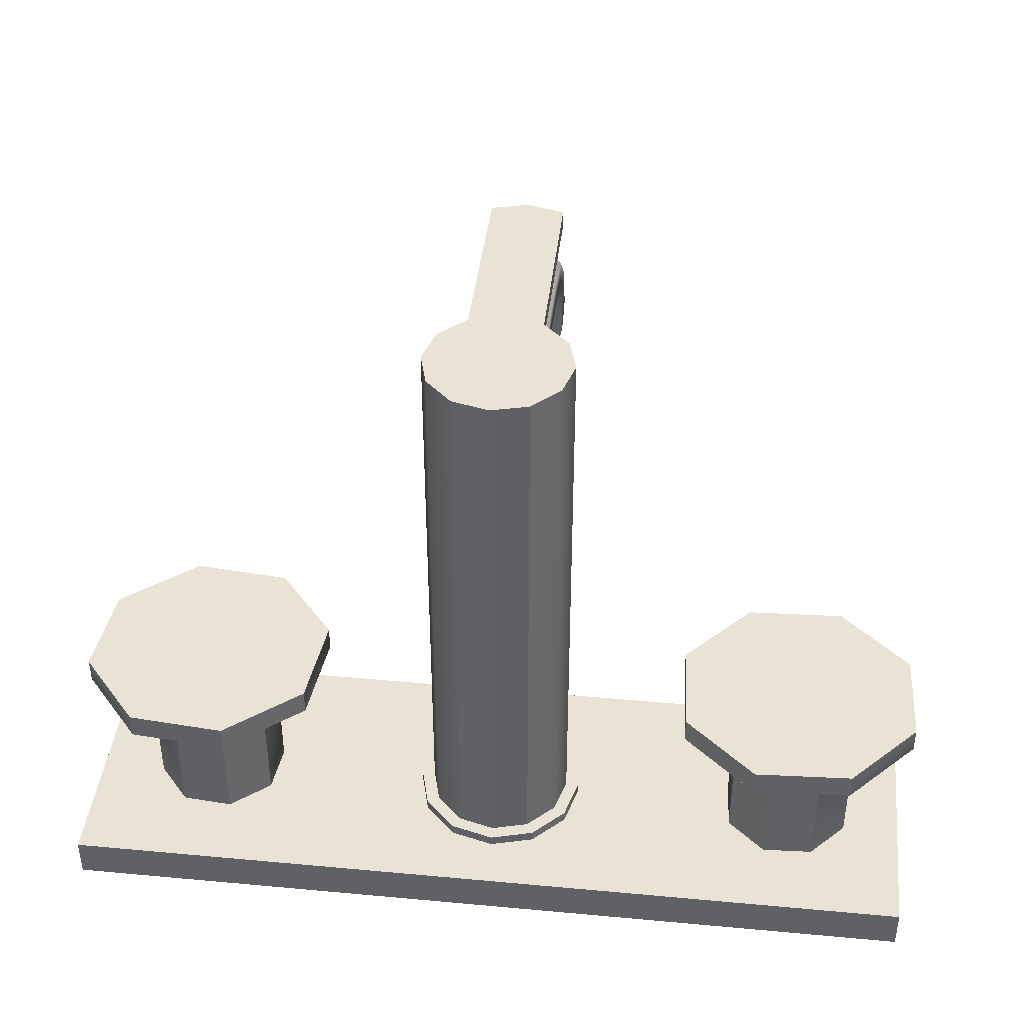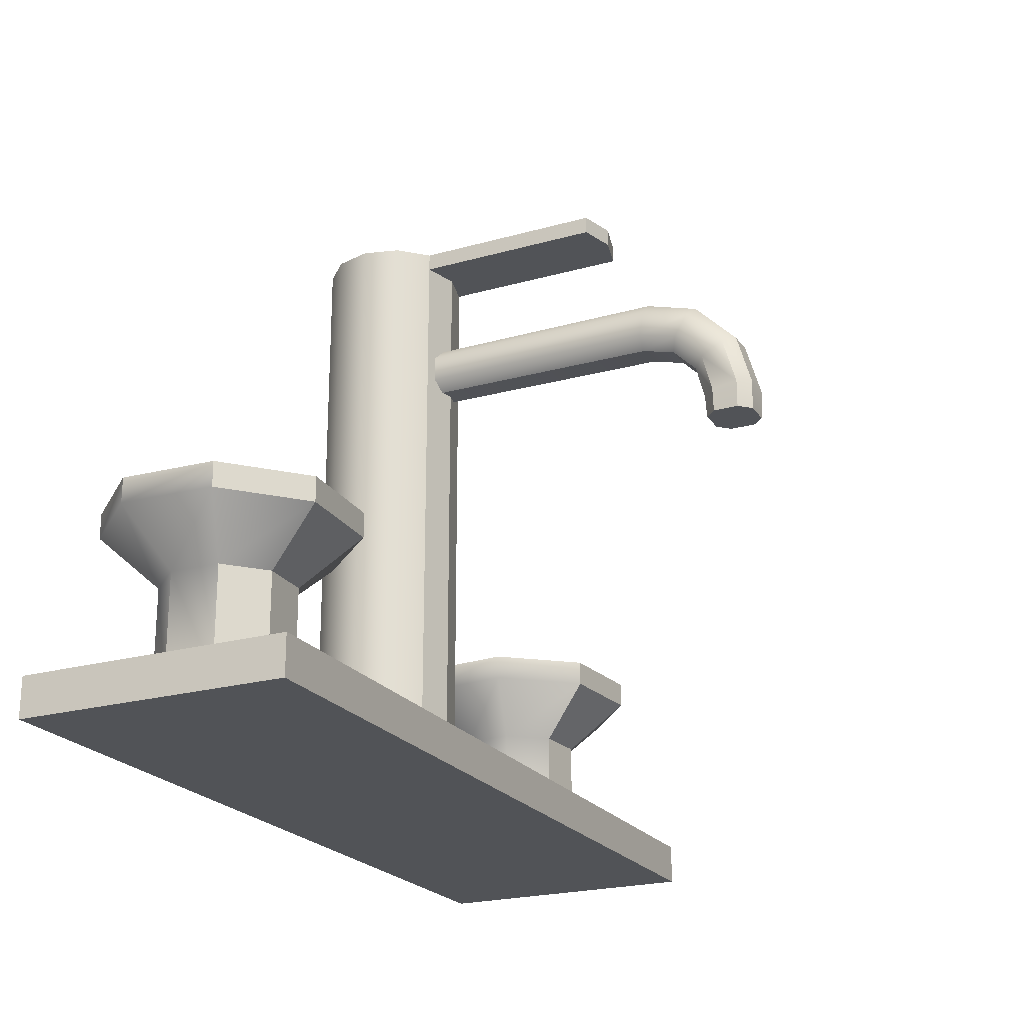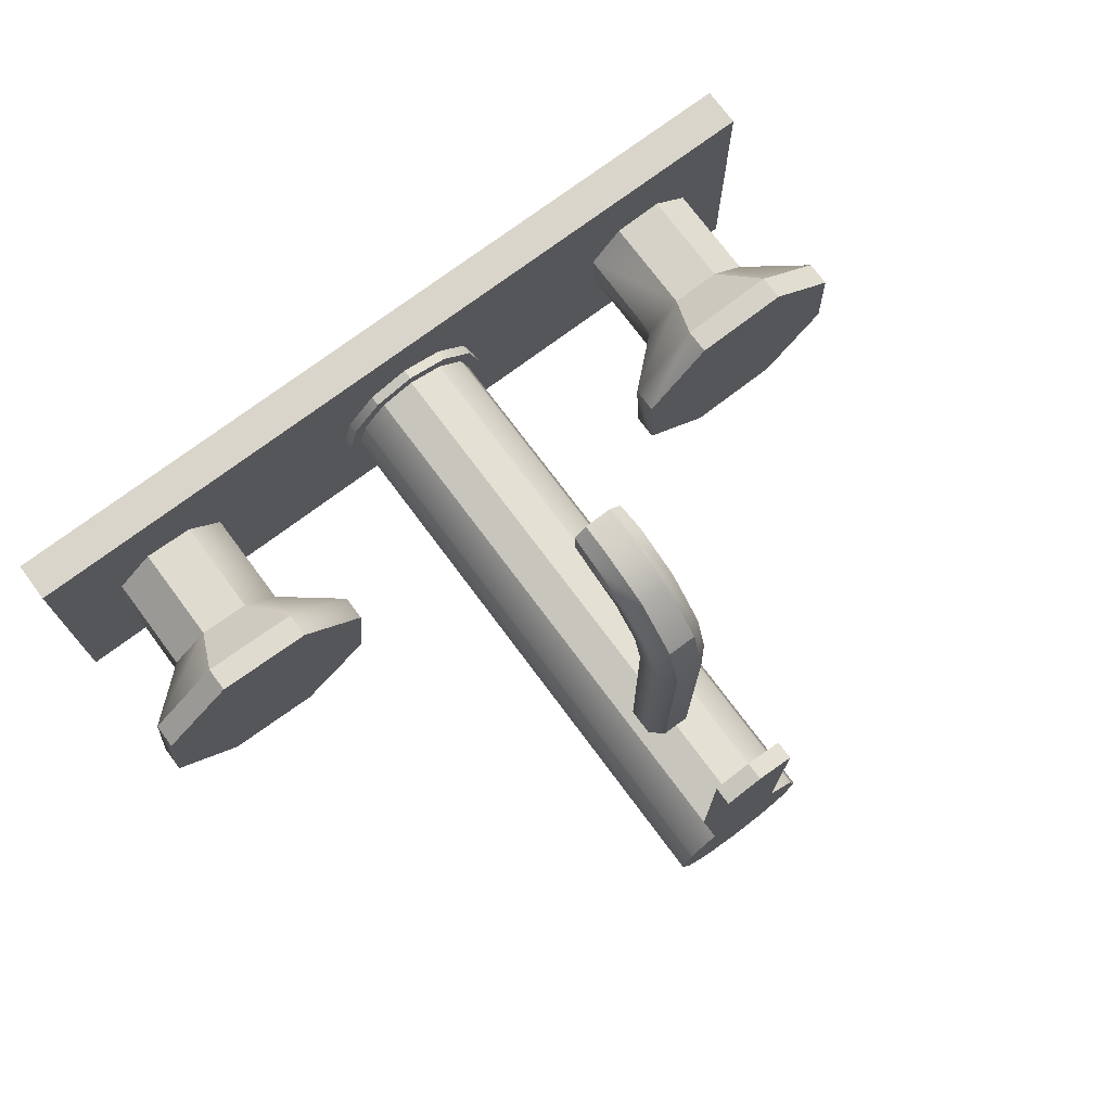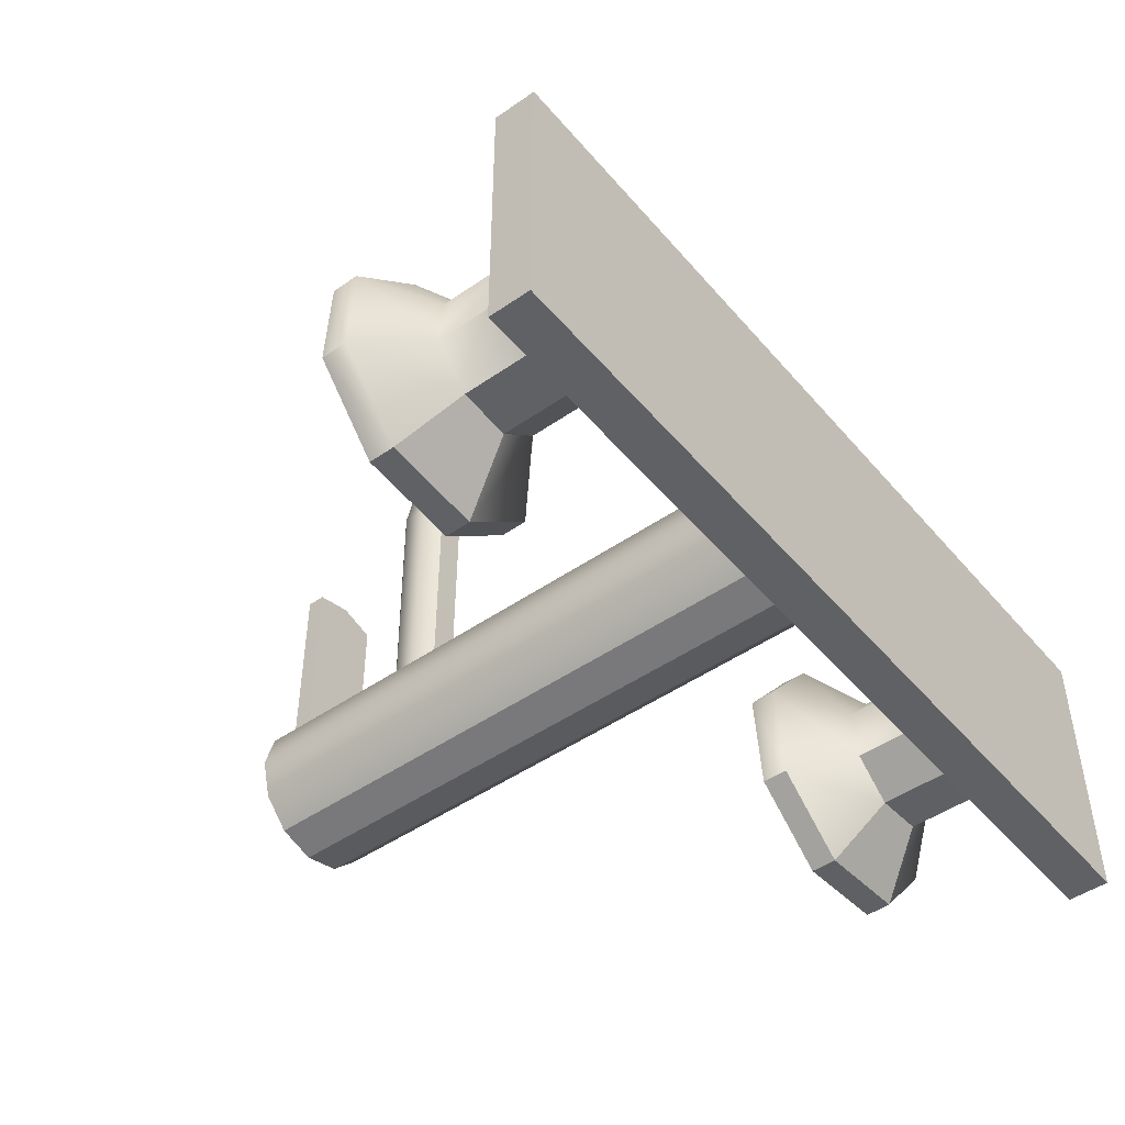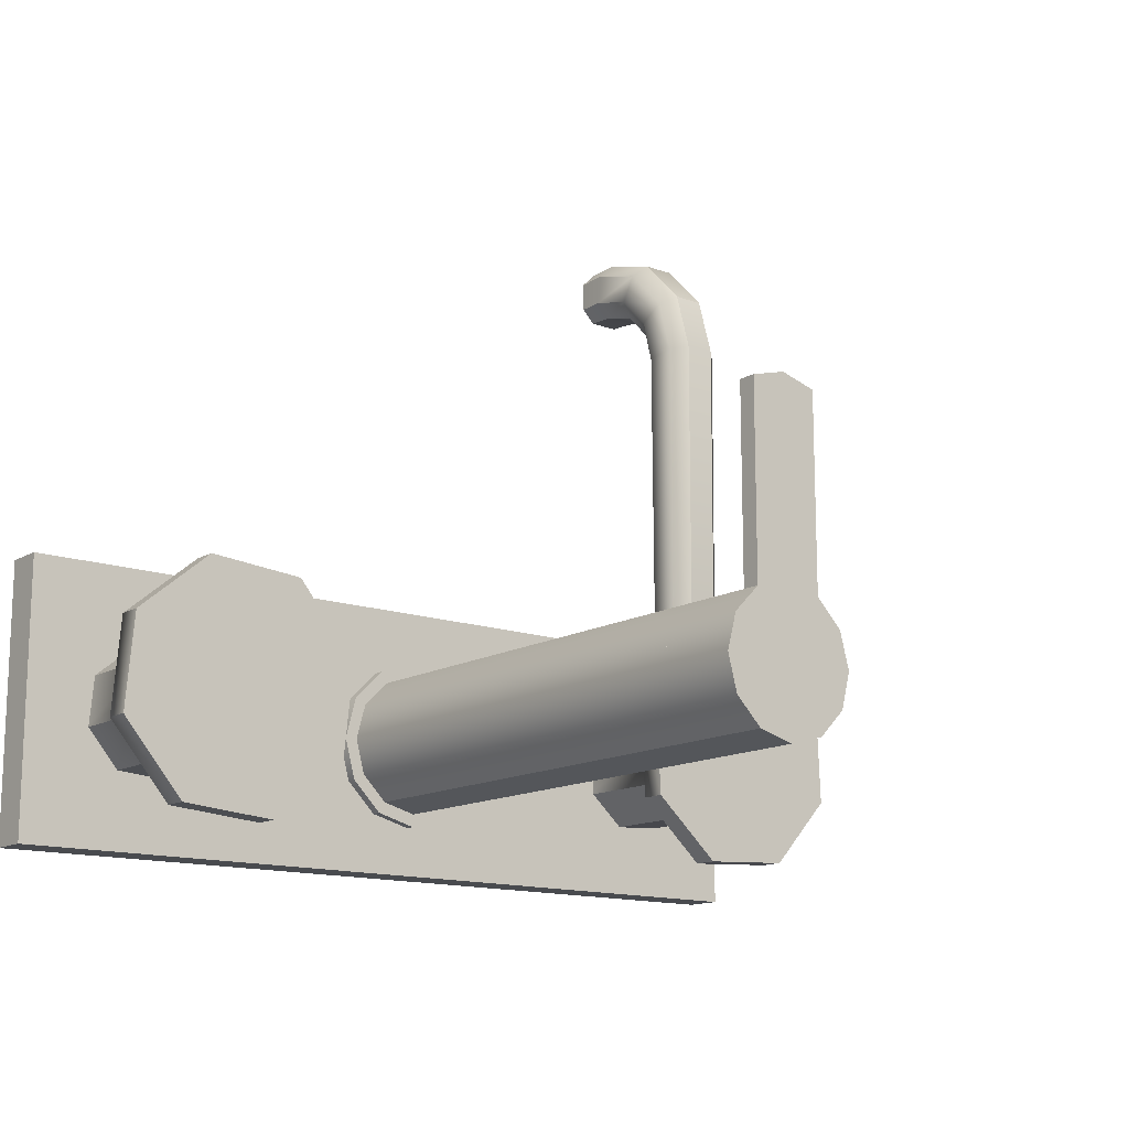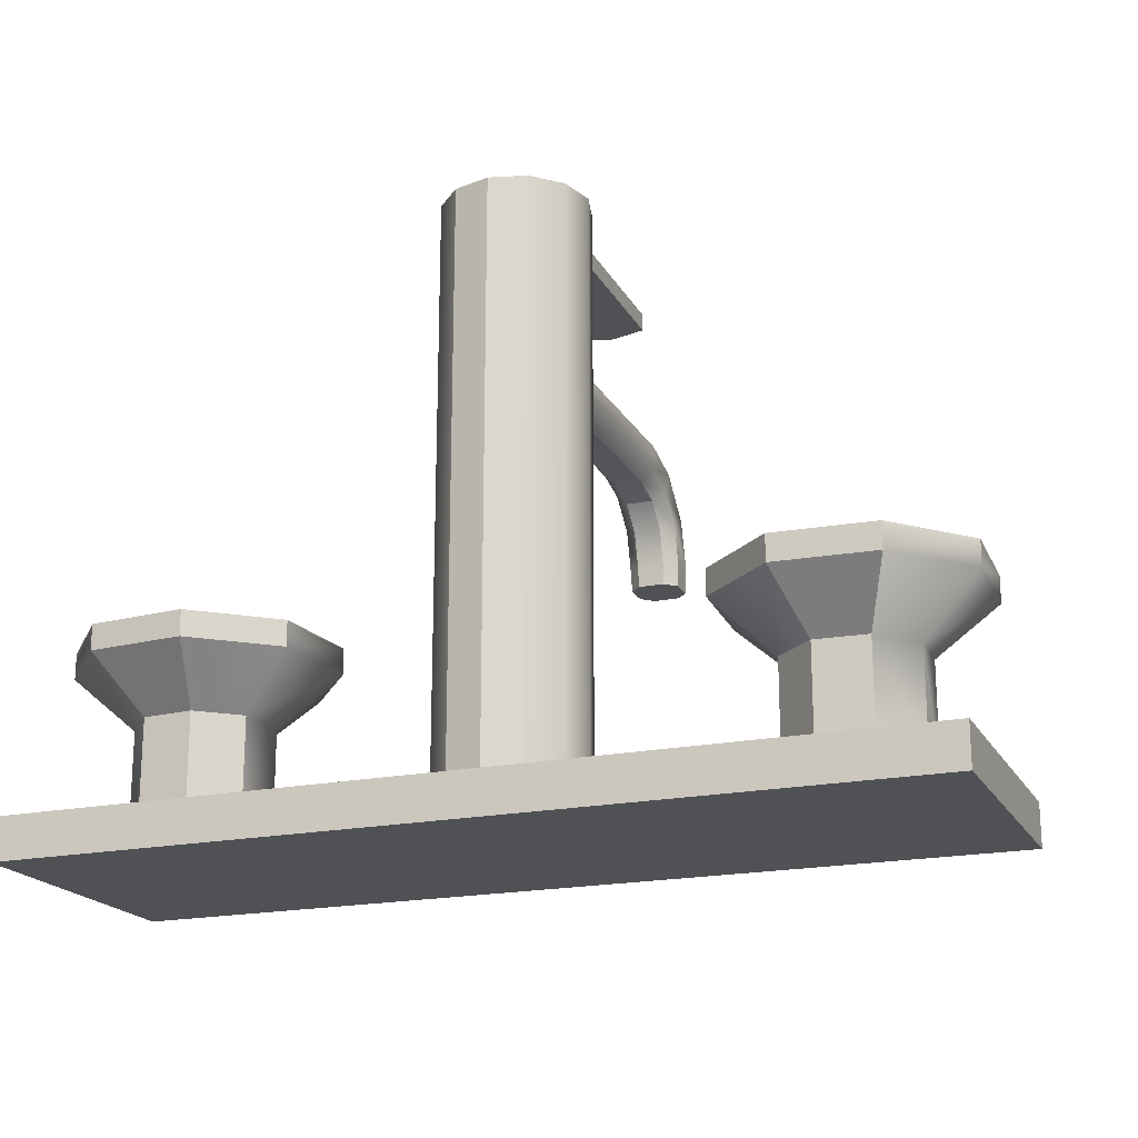
<metadata>
{"format":"obj","ext":"obj","renderer":"f3d","projection":"perspective","resolution":1024,"background":"white","views":[{"elev":41.1,"azim":-173.6,"up":"+Y"},{"elev":-22.2,"azim":-64.0,"up":"+Y"},{"elev":74.3,"azim":143.3,"up":"+Z"},{"elev":-47.5,"azim":-51.9,"up":"+Z"},{"elev":-13.8,"azim":141.6,"up":"+Z"},{"elev":-19.6,"azim":-158.9,"up":"+Y"}]}
</metadata>
<code>
o fauset.017
v -0.5892 -0.3588 -0.2962
v -0.5892 -0.3588 0.08582
v 0.5995 -0.3588 -0.2962
v 0.5995 -0.3588 0.08582
v -0.5892 -0.415 -0.2962
v -0.5892 -0.415 0.08582
v 0.5995 -0.415 -0.2962
v 0.5995 -0.415 0.08582
v 0.4641 -0.2196 -0.189
v 0.5089 -0.2196 -0.1361
v 0.503 -0.2196 -0.06674
v 0.4492 -0.2196 -0.02182
v 0.3794 -0.2196 -0.02818
v 0.335 -0.2196 -0.08186
v 0.3418 -0.2196 -0.1508
v 0.3952 -0.2196 -0.1949
v 0.502 -0.1151 -0.2612
v 0.5871 -0.1151 -0.1608
v 0.5757 -0.1151 -0.02901
v 0.4736 -0.1151 0.05631
v 0.341 -0.1151 0.04423
v 0.2567 -0.1151 -0.05773
v 0.3709 -0.1151 -0.2725
v 0.2696 -0.1151 -0.1887
v 0.4641 -0.364 -0.189
v 0.5089 -0.364 -0.1361
v 0.503 -0.364 -0.06674
v 0.4492 -0.364 -0.02182
v 0.3794 -0.364 -0.02818
v 0.335 -0.364 -0.08186
v 0.3418 -0.364 -0.1508
v 0.3952 -0.364 -0.1949
v -0.3673 -0.1151 -0.2708
v -0.269 -0.1151 -0.1833
v -0.262 -0.1151 -0.05113
v -0.3513 -0.1151 0.04756
v -0.4842 -0.1151 0.054
v -0.5819 -0.1151 -0.03527
v -0.4986 -0.1151 -0.2638
v -0.5873 -0.1151 -0.1668
v -0.3947 -0.2196 -0.1941
v -0.343 -0.2196 -0.1479
v -0.3393 -0.2196 -0.07838
v -0.3863 -0.2196 -0.02644
v -0.4562 -0.2196 -0.02304
v -0.5077 -0.2196 -0.07004
v -0.5105 -0.2196 -0.1393
v -0.4638 -0.2196 -0.1903
v -0.5873 -0.1497 -0.1668
v -0.5819 -0.1497 -0.03527
v -0.4842 -0.1497 0.054
v -0.3513 -0.1497 0.04756
v -0.262 -0.1497 -0.05113
v -0.269 -0.1497 -0.1833
v -0.4986 -0.1497 -0.2638
v -0.3673 -0.1497 -0.2708
v 0.2696 -0.1497 -0.1887
v 0.2567 -0.1497 -0.05773
v 0.341 -0.1497 0.04423
v 0.4736 -0.1497 0.05631
v 0.5757 -0.1497 -0.02901
v 0.5871 -0.1497 -0.1608
v 0.3709 -0.1497 -0.2725
v 0.502 -0.1497 -0.2612
v -0.3947 -0.364 -0.1941
v -0.343 -0.364 -0.1479
v -0.3393 -0.364 -0.07838
v -0.3863 -0.364 -0.02644
v -0.4562 -0.364 -0.02304
v -0.5077 -0.364 -0.07004
v -0.5105 -0.364 -0.1393
v -0.4638 -0.364 -0.1903
v 0.000234 0.3175 -0.2095
v 0.04968 0.3175 -0.1963
v 0.08587 0.3175 -0.1601
v 0.09912 0.3175 -0.1106
v 0.08587 0.3175 -0.0612
v 0.04968 0.3175 -0.025
v 0.000234 0.3175 -0.01176
v -0.04921 0.3175 -0.025
v -0.0854 0.3175 -0.0612
v -0.09865 0.3175 -0.1106
v -0.0854 0.3175 -0.1601
v -0.04921 0.3175 -0.1963
v 0.04968 0.4343 -0.1963
v 0.000234 0.4343 -0.2095
v 0.08587 0.4343 -0.1601
v 0.09912 0.4343 -0.1106
v 0.08587 0.4343 -0.0612
v 0.04968 0.4343 -0.025
v 0.000234 0.4343 -0.01176
v -0.04921 0.4343 -0.025
v -0.0854 0.4343 -0.0612
v -0.09865 0.4343 -0.1106
v -0.0854 0.4343 -0.1601
v -0.04921 0.4343 -0.1963
v -0.0854 0.4101 -0.1601
v -0.04921 0.4101 -0.1963
v 0.000234 0.4101 -0.2095
v 0.04968 0.4101 -0.1963
v -0.04921 0.4101 -0.025
v -0.0854 0.4101 -0.0612
v 0.08587 0.4101 -0.0612
v 0.04968 0.4101 -0.025
v 0.08587 0.4101 -0.1601
v -0.09865 0.4101 -0.1106
v 0.000234 0.4101 -0.01176
v 0.09912 0.4101 -0.1106
v 0.000234 0.4343 0.251
v 0.04968 0.4343 0.2377
v -0.04921 0.4343 0.2377
v -0.04921 0.4101 0.2377
v 0.04968 0.4101 0.2377
v 0.000234 0.4101 0.251
v 0.000236 -0.3443 -0.2095
v 0.000236 0.3175 -0.2095
v 0.04968 -0.3443 -0.1963
v 0.04968 0.3175 -0.1963
v 0.08587 -0.3443 -0.1601
v 0.08587 0.3175 -0.1601
v 0.09912 -0.3443 -0.1106
v 0.09912 0.3175 -0.1106
v 0.08587 -0.3443 -0.0612
v 0.08587 0.3175 -0.0612
v 0.04968 -0.3443 -0.025
v 0.04968 0.3175 -0.025
v 0.000236 -0.3443 -0.01175
v 0.000236 0.3175 -0.01175
v -0.04921 -0.3443 -0.025
v -0.04921 0.3175 -0.025
v -0.0854 -0.3443 -0.0612
v -0.0854 0.3175 -0.0612
v -0.09865 -0.3443 -0.1106
v -0.09865 0.3175 -0.1106
v -0.0854 -0.3443 -0.1601
v -0.0854 0.3175 -0.1601
v -0.04921 -0.3443 -0.1963
v -0.04921 0.3175 -0.1963
v 0.000236 -0.3443 -0.2277
v 0.05877 -0.3443 -0.212
v 0.1016 -0.3443 -0.1692
v 0.1173 -0.3443 -0.1106
v 0.1016 -0.3443 -0.0521
v 0.05877 -0.3443 -0.009252
v 0.000236 -0.3443 0.006433
v -0.0583 -0.3443 -0.009252
v -0.1012 -0.3443 -0.0521
v -0.1168 -0.3443 -0.1106
v -0.1012 -0.3443 -0.1692
v -0.0583 -0.3443 -0.212
v 0.000236 -0.3623 -0.2277
v 0.05877 -0.3623 -0.212
v 0.1016 -0.3623 -0.1692
v 0.1173 -0.3623 -0.1106
v 0.1016 -0.3623 -0.0521
v 0.05877 -0.3623 -0.009252
v 0.000236 -0.3623 0.006433
v -0.0583 -0.3623 -0.009252
v -0.1012 -0.3623 -0.0521
v -0.1168 -0.3623 -0.1106
v -0.1012 -0.3623 -0.1692
v -0.0583 -0.3623 -0.212
v -0.01744 0.2137 -0.03706
v -0.03366 0.23 -0.03706
v -0.03366 0.0889 0.4212
v -0.01744 0.0889 0.405
v -0.03566 0.2295 0.3138
v -0.01835 0.212 0.3115
v -0.01835 0.1202 0.4033
v -0.03566 0.1225 0.4208
v -0.01852 0.1998 0.3579
v -0.03577 0.2156 0.367
v -0.01852 0.1666 0.3911
v -0.03577 0.1757 0.4069
v 0.0352 0.23 -0.03706
v 0.01898 0.2137 -0.03706
v 0.01898 0.0889 0.405
v 0.0352 0.0889 0.4212
v 0.01988 0.212 0.3115
v 0.03719 0.2295 0.3138
v 0.03719 0.1225 0.4208
v 0.01988 0.1202 0.4033
v 0.03731 0.2156 0.367
v 0.02006 0.1998 0.3579
v 0.03731 0.1757 0.4069
v 0.02006 0.1666 0.3911
v -0.01813 0.2827 0.3209
v -0.03545 0.2656 0.3186
v -0.03538 0.2465 0.3849
v -0.01809 0.2616 0.3937
v -0.03538 0.1937 0.4378
v -0.01809 0.2024 0.4529
v -0.03545 0.1273 0.4569
v -0.01814 0.1296 0.474
v -0.03366 0.2651 -0.03706
v -0.01744 0.2814 -0.03705
v -0.01744 0.08891 0.4727
v -0.03367 0.0889 0.4564
v 0.03699 0.2656 0.3186
v 0.01967 0.2827 0.3209
v 0.01963 0.2616 0.3937
v 0.03692 0.2465 0.3849
v 0.01963 0.2024 0.4529
v 0.03692 0.1937 0.4378
v 0.01968 0.1296 0.474
v 0.03699 0.1273 0.4569
v 0.01898 0.2814 -0.03705
v 0.0352 0.2651 -0.03706
v 0.0352 0.0889 0.4564
v 0.01898 0.08891 0.4727
f 1 2 4 3
f 5 7 8 6
f 4 8 7 3
f 3 7 5 1
f 2 6 8 4
f 1 5 6 2
f 53 54 34 35
f 60 61 19 20
f 52 53 35 36
f 59 60 20 21
f 51 52 36 37
f 58 59 21 22
f 50 51 37 38
f 57 58 22 24
f 49 50 38 40
f 28 12 13 29
f 32 16 9 25
f 25 9 10 26
f 26 10 11 27
f 29 13 14 30
f 30 14 15 31
f 31 15 16 32
f 27 11 12 28
f 63 57 24 23
f 64 63 23 17
f 55 49 40 39
f 56 55 39 33
f 62 64 17 18
f 39 40 38 37 36 35 34 33
f 23 24 22 21 20 19 18 17
f 10 9 64 62
f 45 44 52 51
f 12 11 61 60
f 47 46 50 49
f 42 41 56 54
f 14 13 59 58
f 44 43 53 52
f 9 16 63 64
f 11 10 62 61
f 46 45 51 50
f 16 15 57 63
f 13 12 60 59
f 41 48 55 56
f 43 42 54 53
f 54 56 33 34
f 61 62 18 19
f 15 14 58 57
f 48 47 49 55
f 68 44 45 69
f 72 48 41 65
f 65 41 42 66
f 66 42 43 67
f 69 45 46 70
f 70 46 47 71
f 71 47 48 72
f 67 43 44 68
f 74 75 76 77 78 79 80 81 82 83 84 73
f 85 86 96 95 94 93 92 91 90 89 88 87
f 98 97 95 96
f 100 99 86 85
f 102 101 92 93
f 104 103 89 90
f 99 98 96 86
f 105 100 85 87
f 106 102 93 94
f 107 104 113 114
f 108 105 87 88
f 97 106 94 95
f 104 90 110 113
f 103 108 88 89
f 77 76 108 103
f 80 79 107 101
f 83 82 106 97
f 76 75 105 108
f 79 78 104 107
f 82 81 102 106
f 75 74 100 105
f 73 84 98 99
f 78 77 103 104
f 81 80 101 102
f 74 73 99 100
f 84 83 97 98
f 114 113 110 109
f 112 114 109 111
f 90 91 109 110
f 92 101 112 111
f 91 92 111 109
f 101 107 114 112
f 115 116 118 117
f 117 118 120 119
f 119 120 122 121
f 121 122 124 123
f 123 124 126 125
f 125 126 128 127
f 127 128 130 129
f 129 130 132 131
f 131 132 134 133
f 133 134 136 135
f 118 116 138 136 134 132 130 128 126 124 122 120
f 135 136 138 137
f 137 138 116 115
f 151 152 153 154 155 156 157 158 159 160 161 162
f 135 137 150 149
f 125 127 145 144
f 115 117 140 139
f 129 131 147 146
f 119 121 142 141
f 144 145 157 156
f 143 144 156 155
f 142 143 155 154
f 150 139 151 162
f 139 140 152 151
f 141 142 154 153
f 149 150 162 161
f 140 141 153 152
f 148 149 161 160
f 147 148 160 159
f 146 147 159 158
f 145 146 158 157
f 121 123 143 142
f 131 133 148 147
f 117 119 141 140
f 127 129 146 145
f 137 115 139 150
f 123 125 144 143
f 133 135 149 148
f 174 170 193 191
f 175 176 163 164 195 196 207 208
f 180 175 208 199
f 165 166 177 178 209 210 197 198
f 172 174 191 189
f 196 187 200 207
f 192 203 201 190
f 194 205 203 192
f 197 210 205 194
f 183 180 199 202
f 190 201 200 187
f 163 176 179 168
f 171 168 179 184
f 185 183 202 204
f 167 172 189 188
f 166 169 182 177
f 173 171 184 186
f 178 181 206 209
f 181 185 204 206
f 170 165 198 193
f 169 173 186 182
f 168 171 172 167
f 171 173 174 172
f 173 169 170 174
f 167 164 163 168
f 169 166 165 170
f 180 183 184 179
f 183 185 186 184
f 185 181 182 186
f 179 176 175 180
f 181 178 177 182
f 188 189 190 187
f 189 191 192 190
f 191 193 194 192
f 187 196 195 188
f 193 198 197 194
f 200 201 202 199
f 201 203 204 202
f 203 205 206 204
f 199 208 207 200
f 205 210 209 206
f 164 167 188 195

</code>
